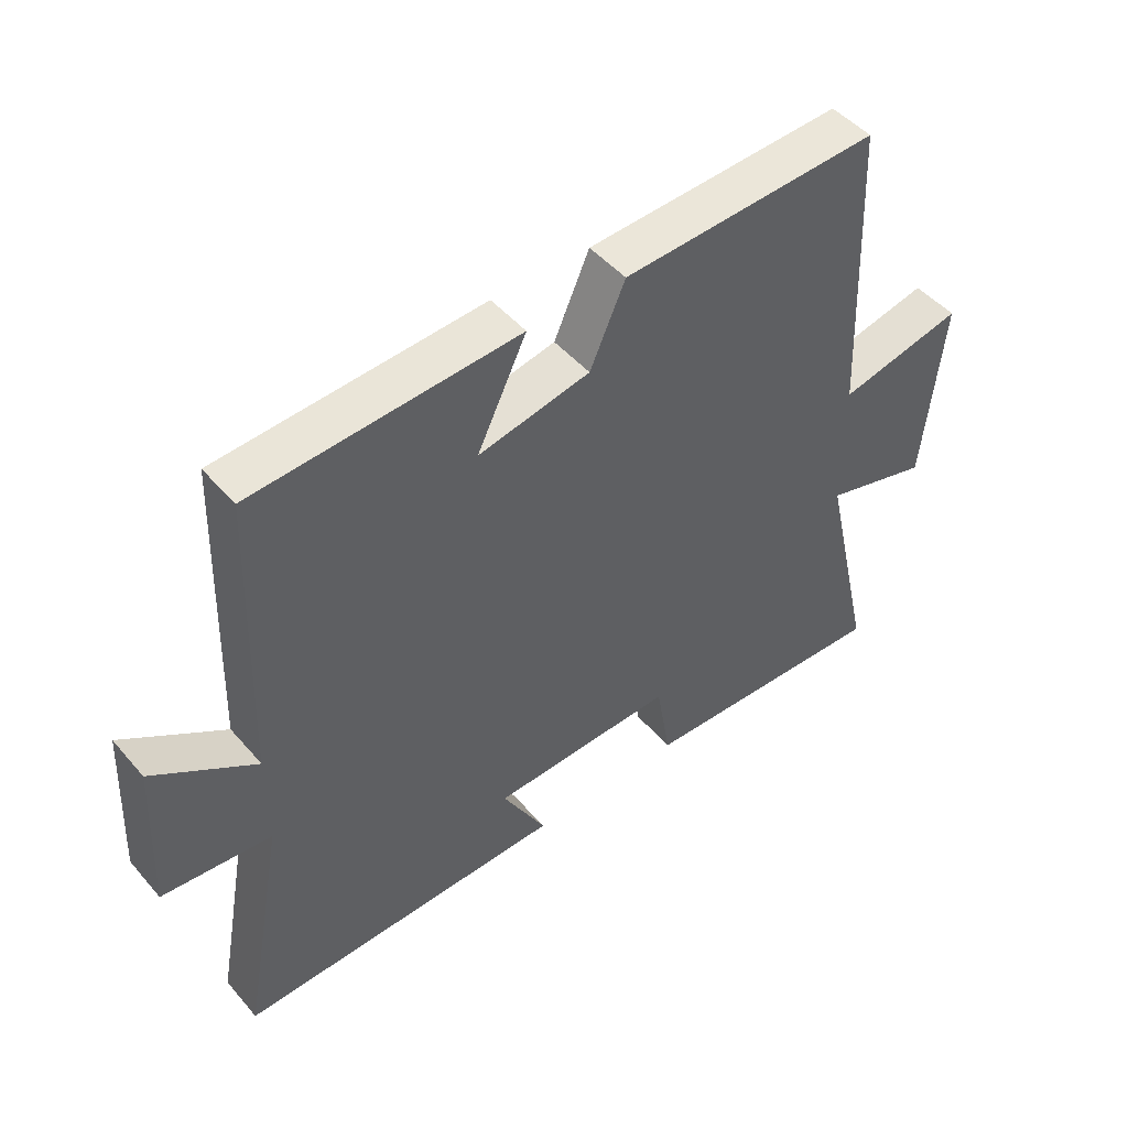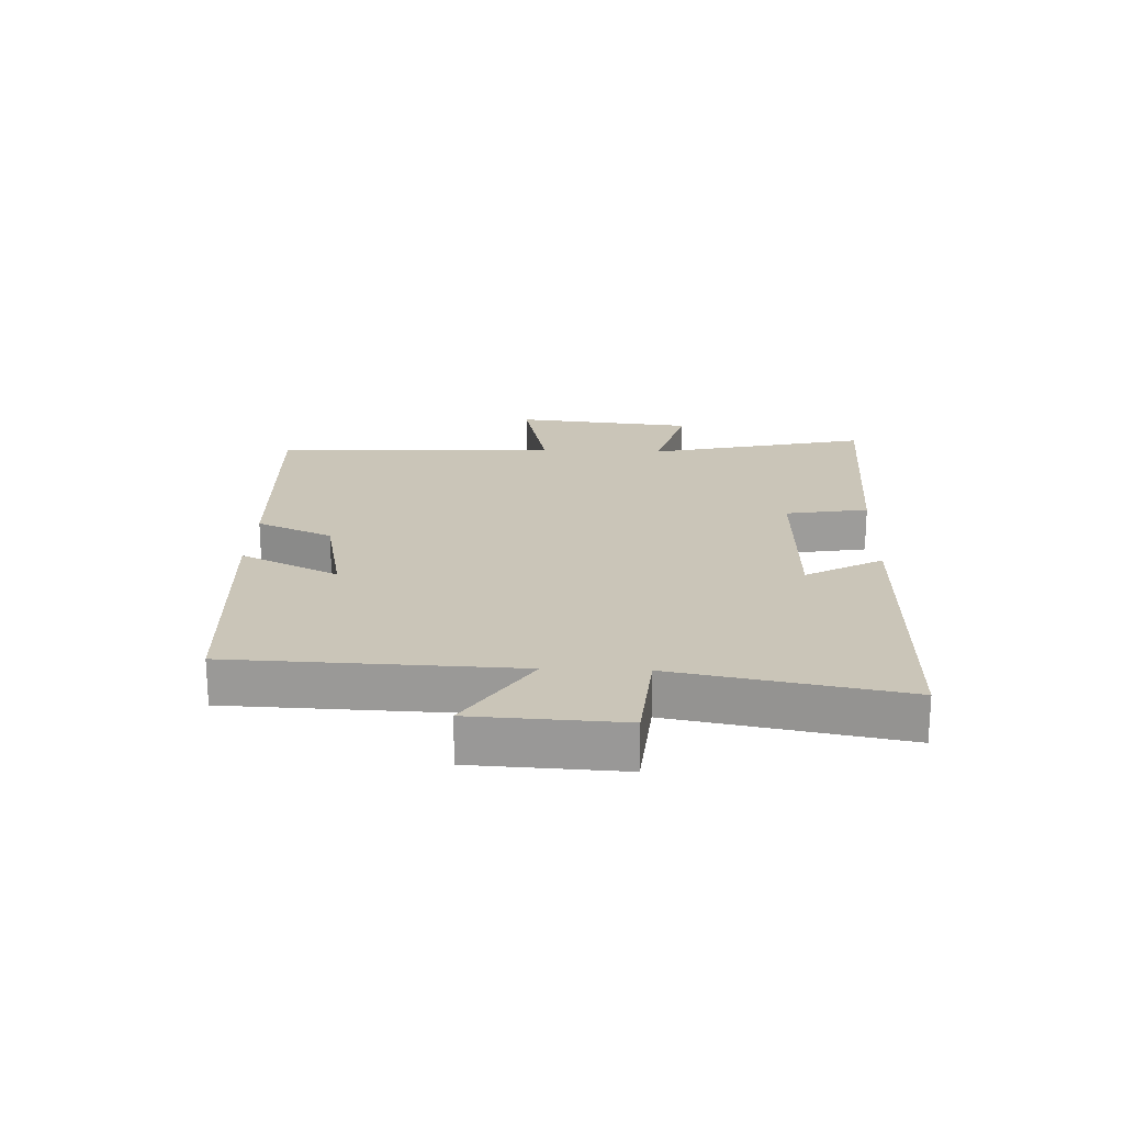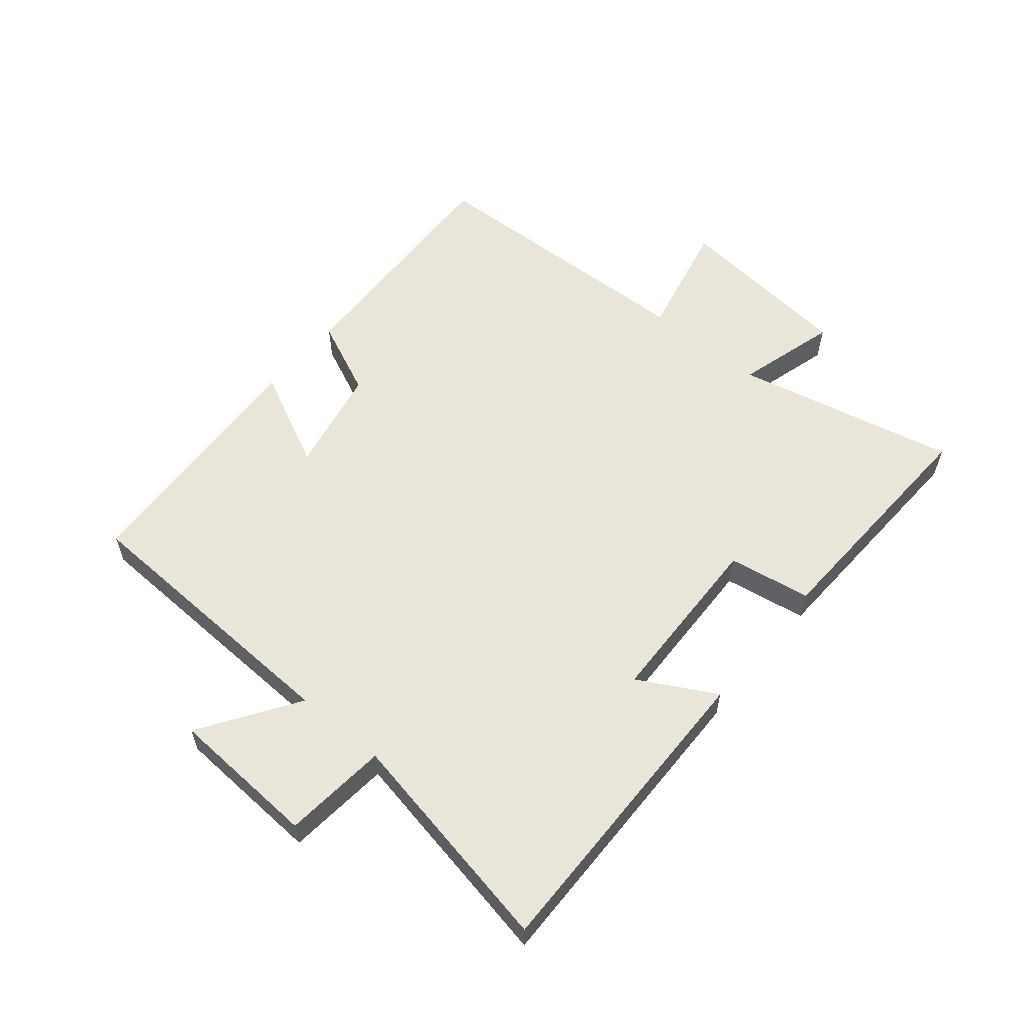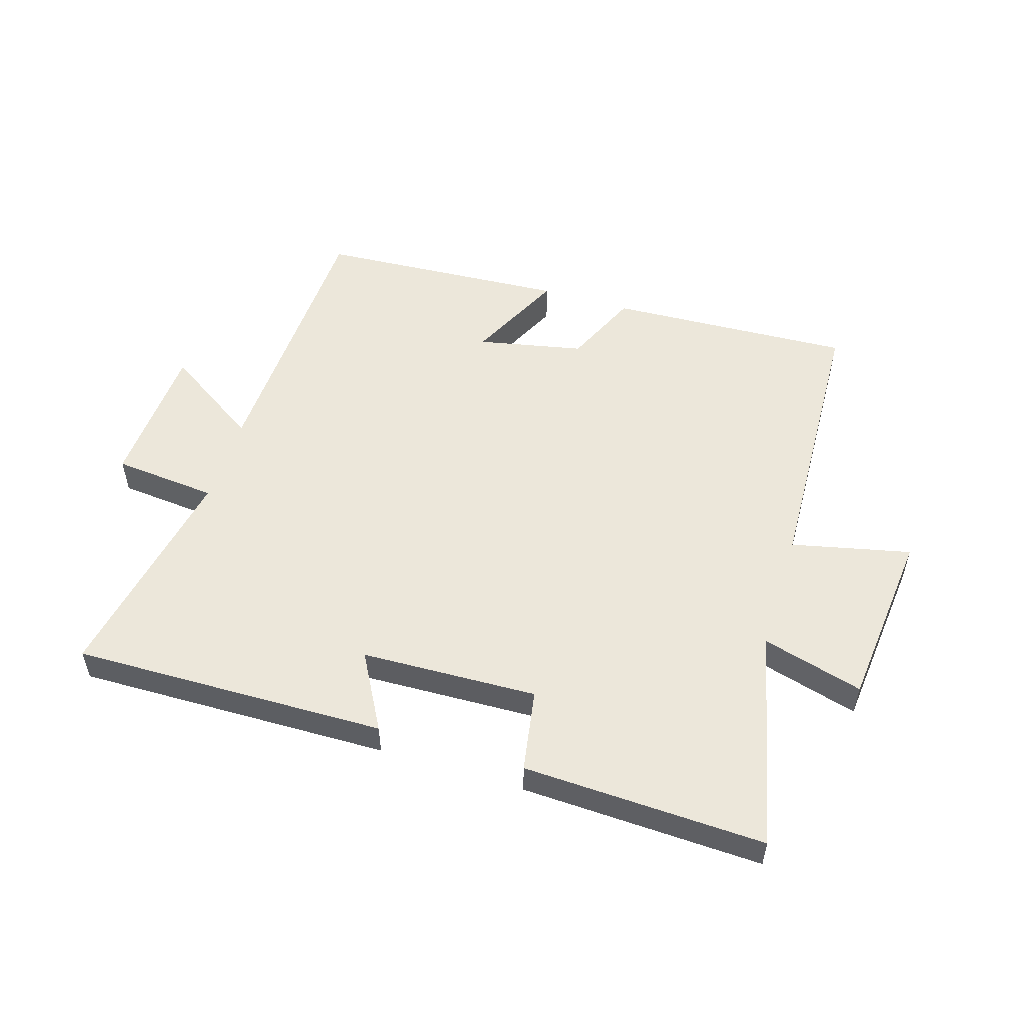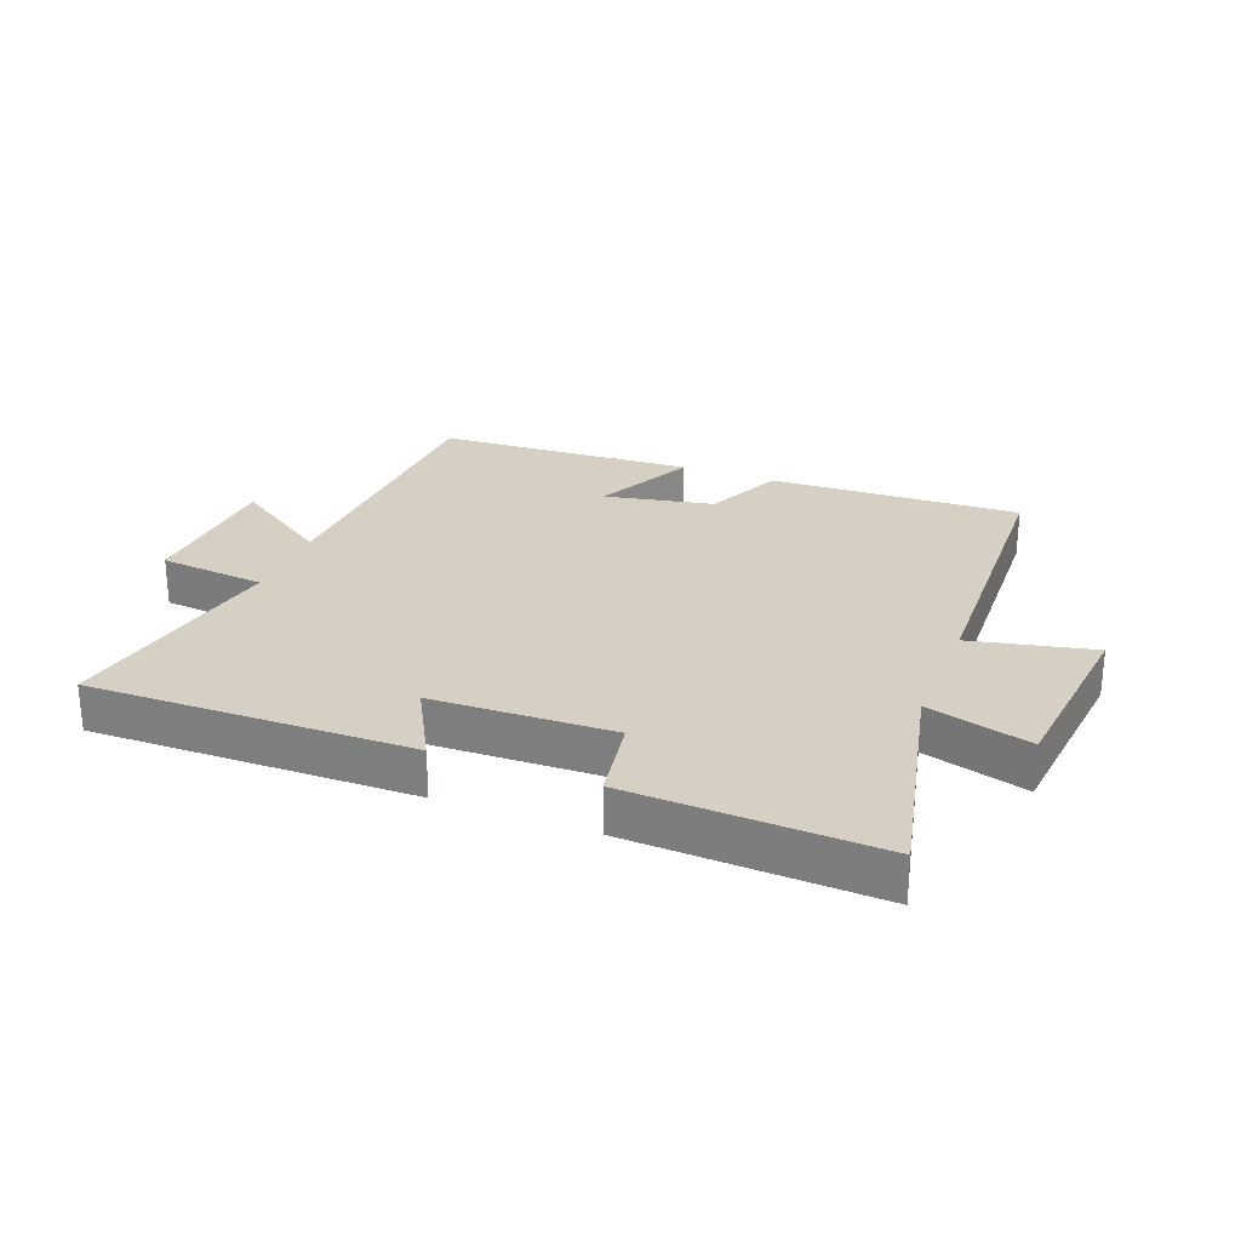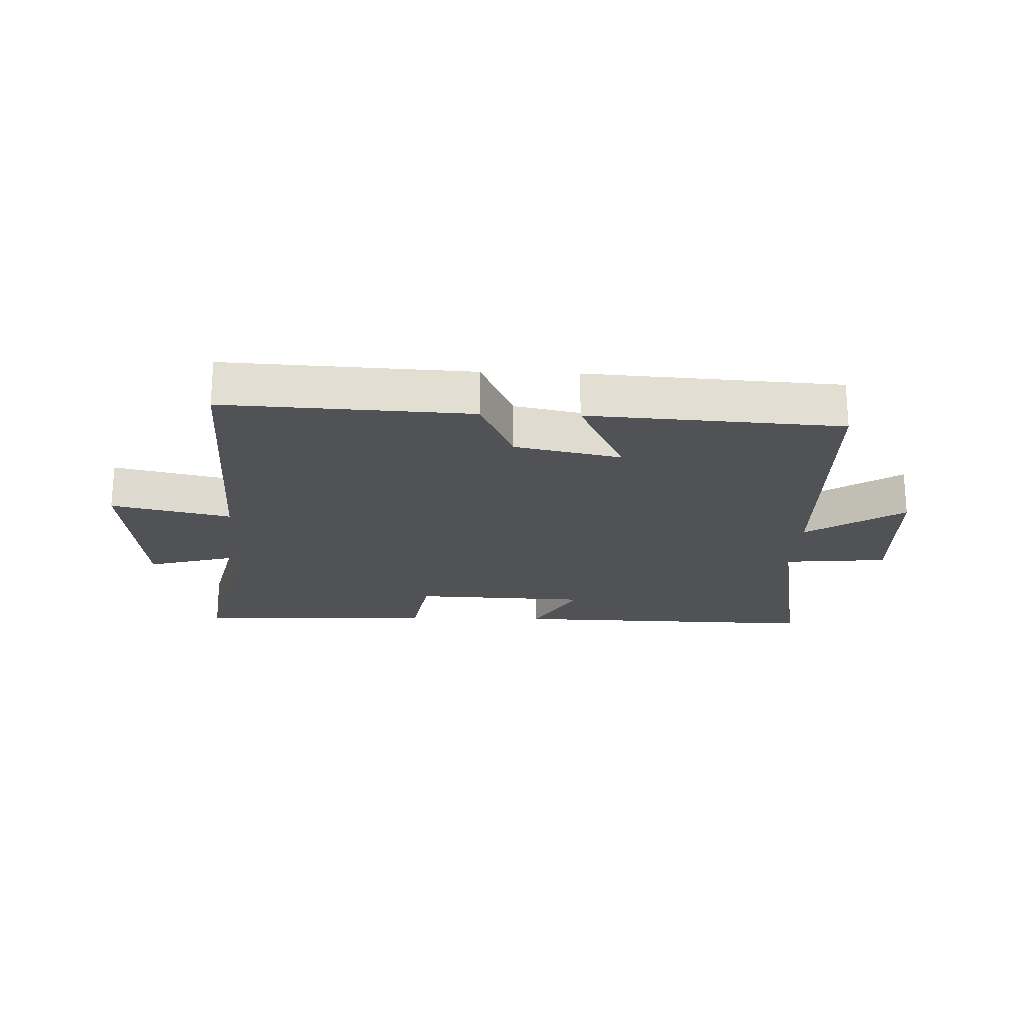
<metadata>
{"format":"obj","ext":"obj","renderer":"f3d","projection":"perspective","resolution":1024,"background":"white","views":[{"elev":47.9,"azim":141.4,"up":"+Z"},{"elev":20.4,"azim":92.2,"up":"+Y"},{"elev":57.9,"azim":130.0,"up":"+Y"},{"elev":53.0,"azim":-162.8,"up":"+Y"},{"elev":26.4,"azim":-158.5,"up":"+Y"},{"elev":-21.1,"azim":-2.2,"up":"+Y"}]}
</metadata>
<code>
v -0.481 0.07 0.519
v -0.08 0.07 0.5
v -0.025 0.07 0.376
v 0.149 0.07 0.34
v 0.072 0.07 0.5
v 0.484 0.07 0.475
v 0.5 0.07 0.013
v 0.658 0.07 0.117
v 0.67 0.07 -0.125
v 0.5 0.07 -0.141
v 0.568 0.07 -0.51
v 0.055 0.07 -0.5
v 0.124 0.07 -0.375
v -0.164 0.07 -0.365
v -0.187 0.07 -0.5
v -0.582 0.07 -0.515
v -0.5 0.07 -0.154
v -0.665 0.07 -0.2
v -0.695 0.07 0.096
v -0.5 0.07 0.052
v -0.481 0 0.519
v -0.08 0 0.5
v -0.025 0 0.376
v 0.149 0 0.34
v 0.072 0 0.5
v 0.484 0 0.475
v 0.5 0 0.013
v 0.658 0 0.117
v 0.67 0 -0.125
v 0.5 0 -0.141
v 0.568 0 -0.51
v 0.055 0 -0.5
v 0.124 0 -0.375
v -0.164 0 -0.365
v -0.187 0 -0.5
v -0.582 0 -0.515
v -0.5 0 -0.154
v -0.665 0 -0.2
v -0.695 0 0.096
v -0.5 0 0.052
f 17 18 19 20
f 1 2 3
f 20 1 3
f 17 20 3
f 14 15 16 17
f 17 3 4
f 14 17 4
f 13 14 4
f 10 11 12 13
f 10 13 4
f 7 8 9 10
f 6 7 10
f 5 6 10
f 4 5 10
f 40 39 38 37
f 23 22 21
f 23 21 40
f 23 40 37
f 37 36 35 34
f 24 23 37
f 24 37 34
f 24 34 33
f 33 32 31 30
f 24 33 30
f 30 29 28 27
f 30 27 26
f 30 26 25
f 30 25 24
f 1 21 22 2
f 2 22 23 3
f 3 23 24 4
f 4 24 25 5
f 5 25 26 6
f 6 26 27 7
f 7 27 28 8
f 8 28 29 9
f 9 29 30 10
f 10 30 31 11
f 11 31 32 12
f 12 32 33 13
f 13 33 34 14
f 14 34 35 15
f 15 35 36 16
f 16 36 37 17
f 17 37 38 18
f 18 38 39 19
f 19 39 40 20
f 20 40 21 1

</code>
